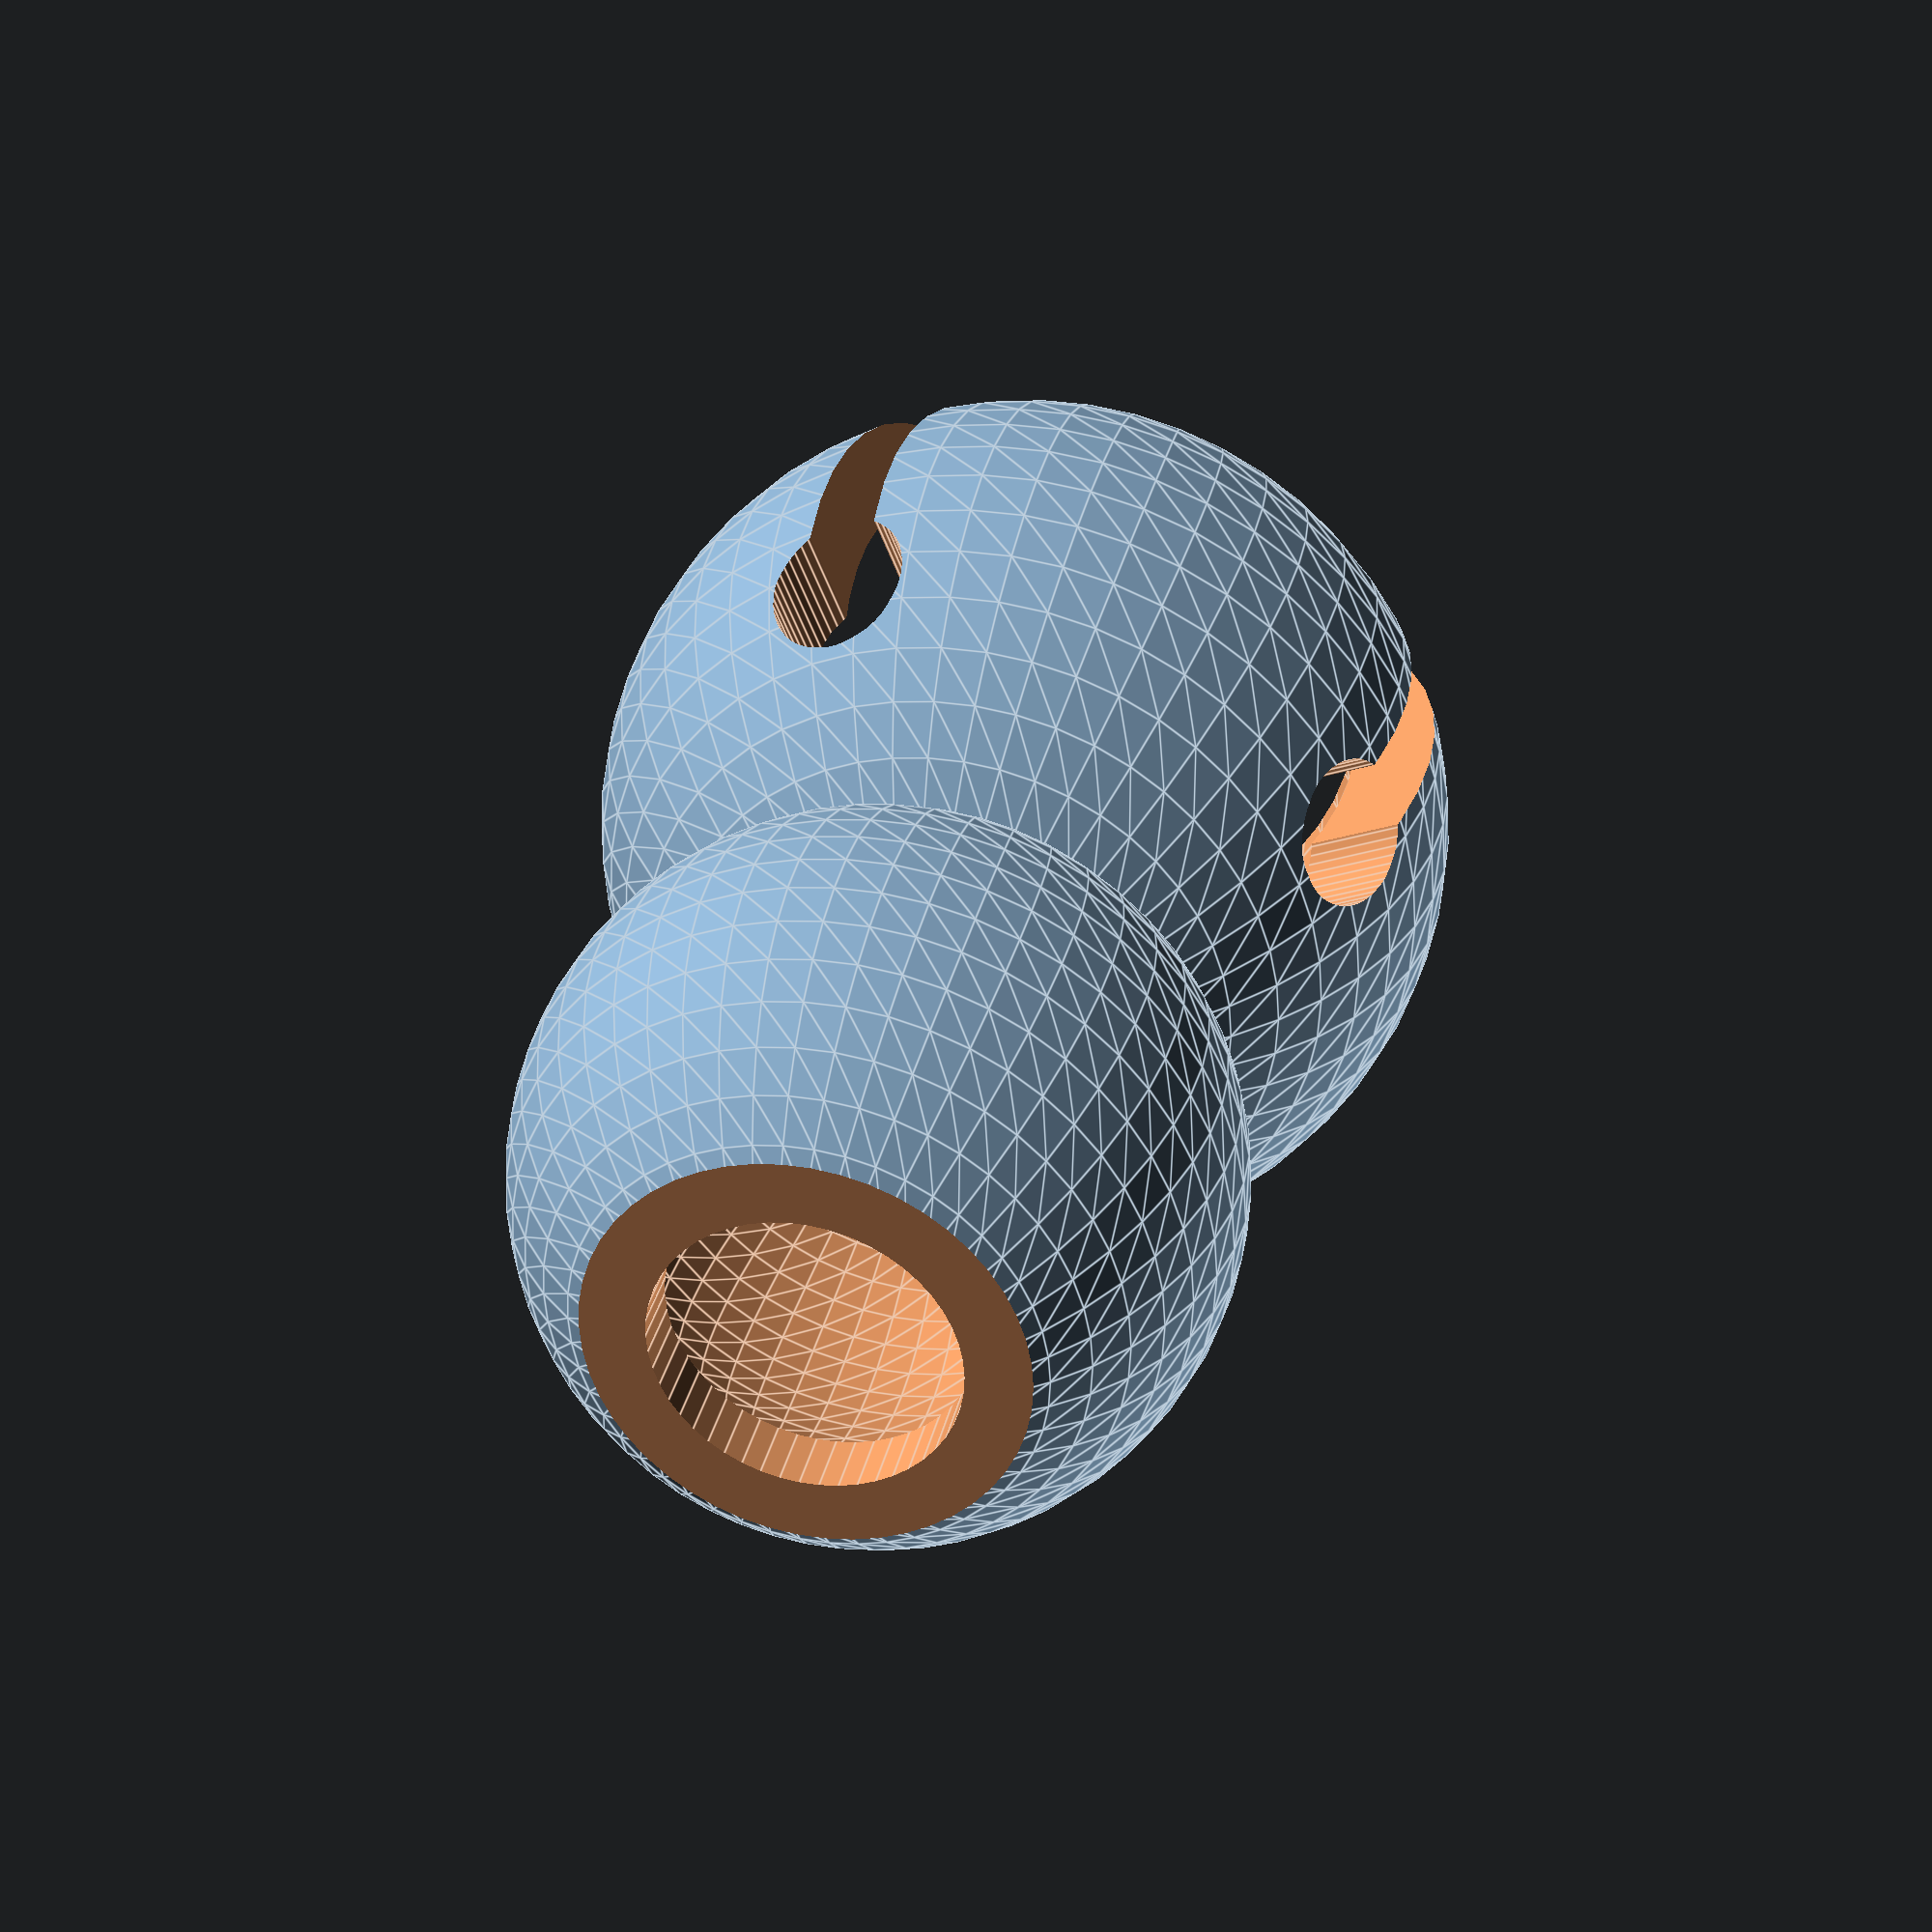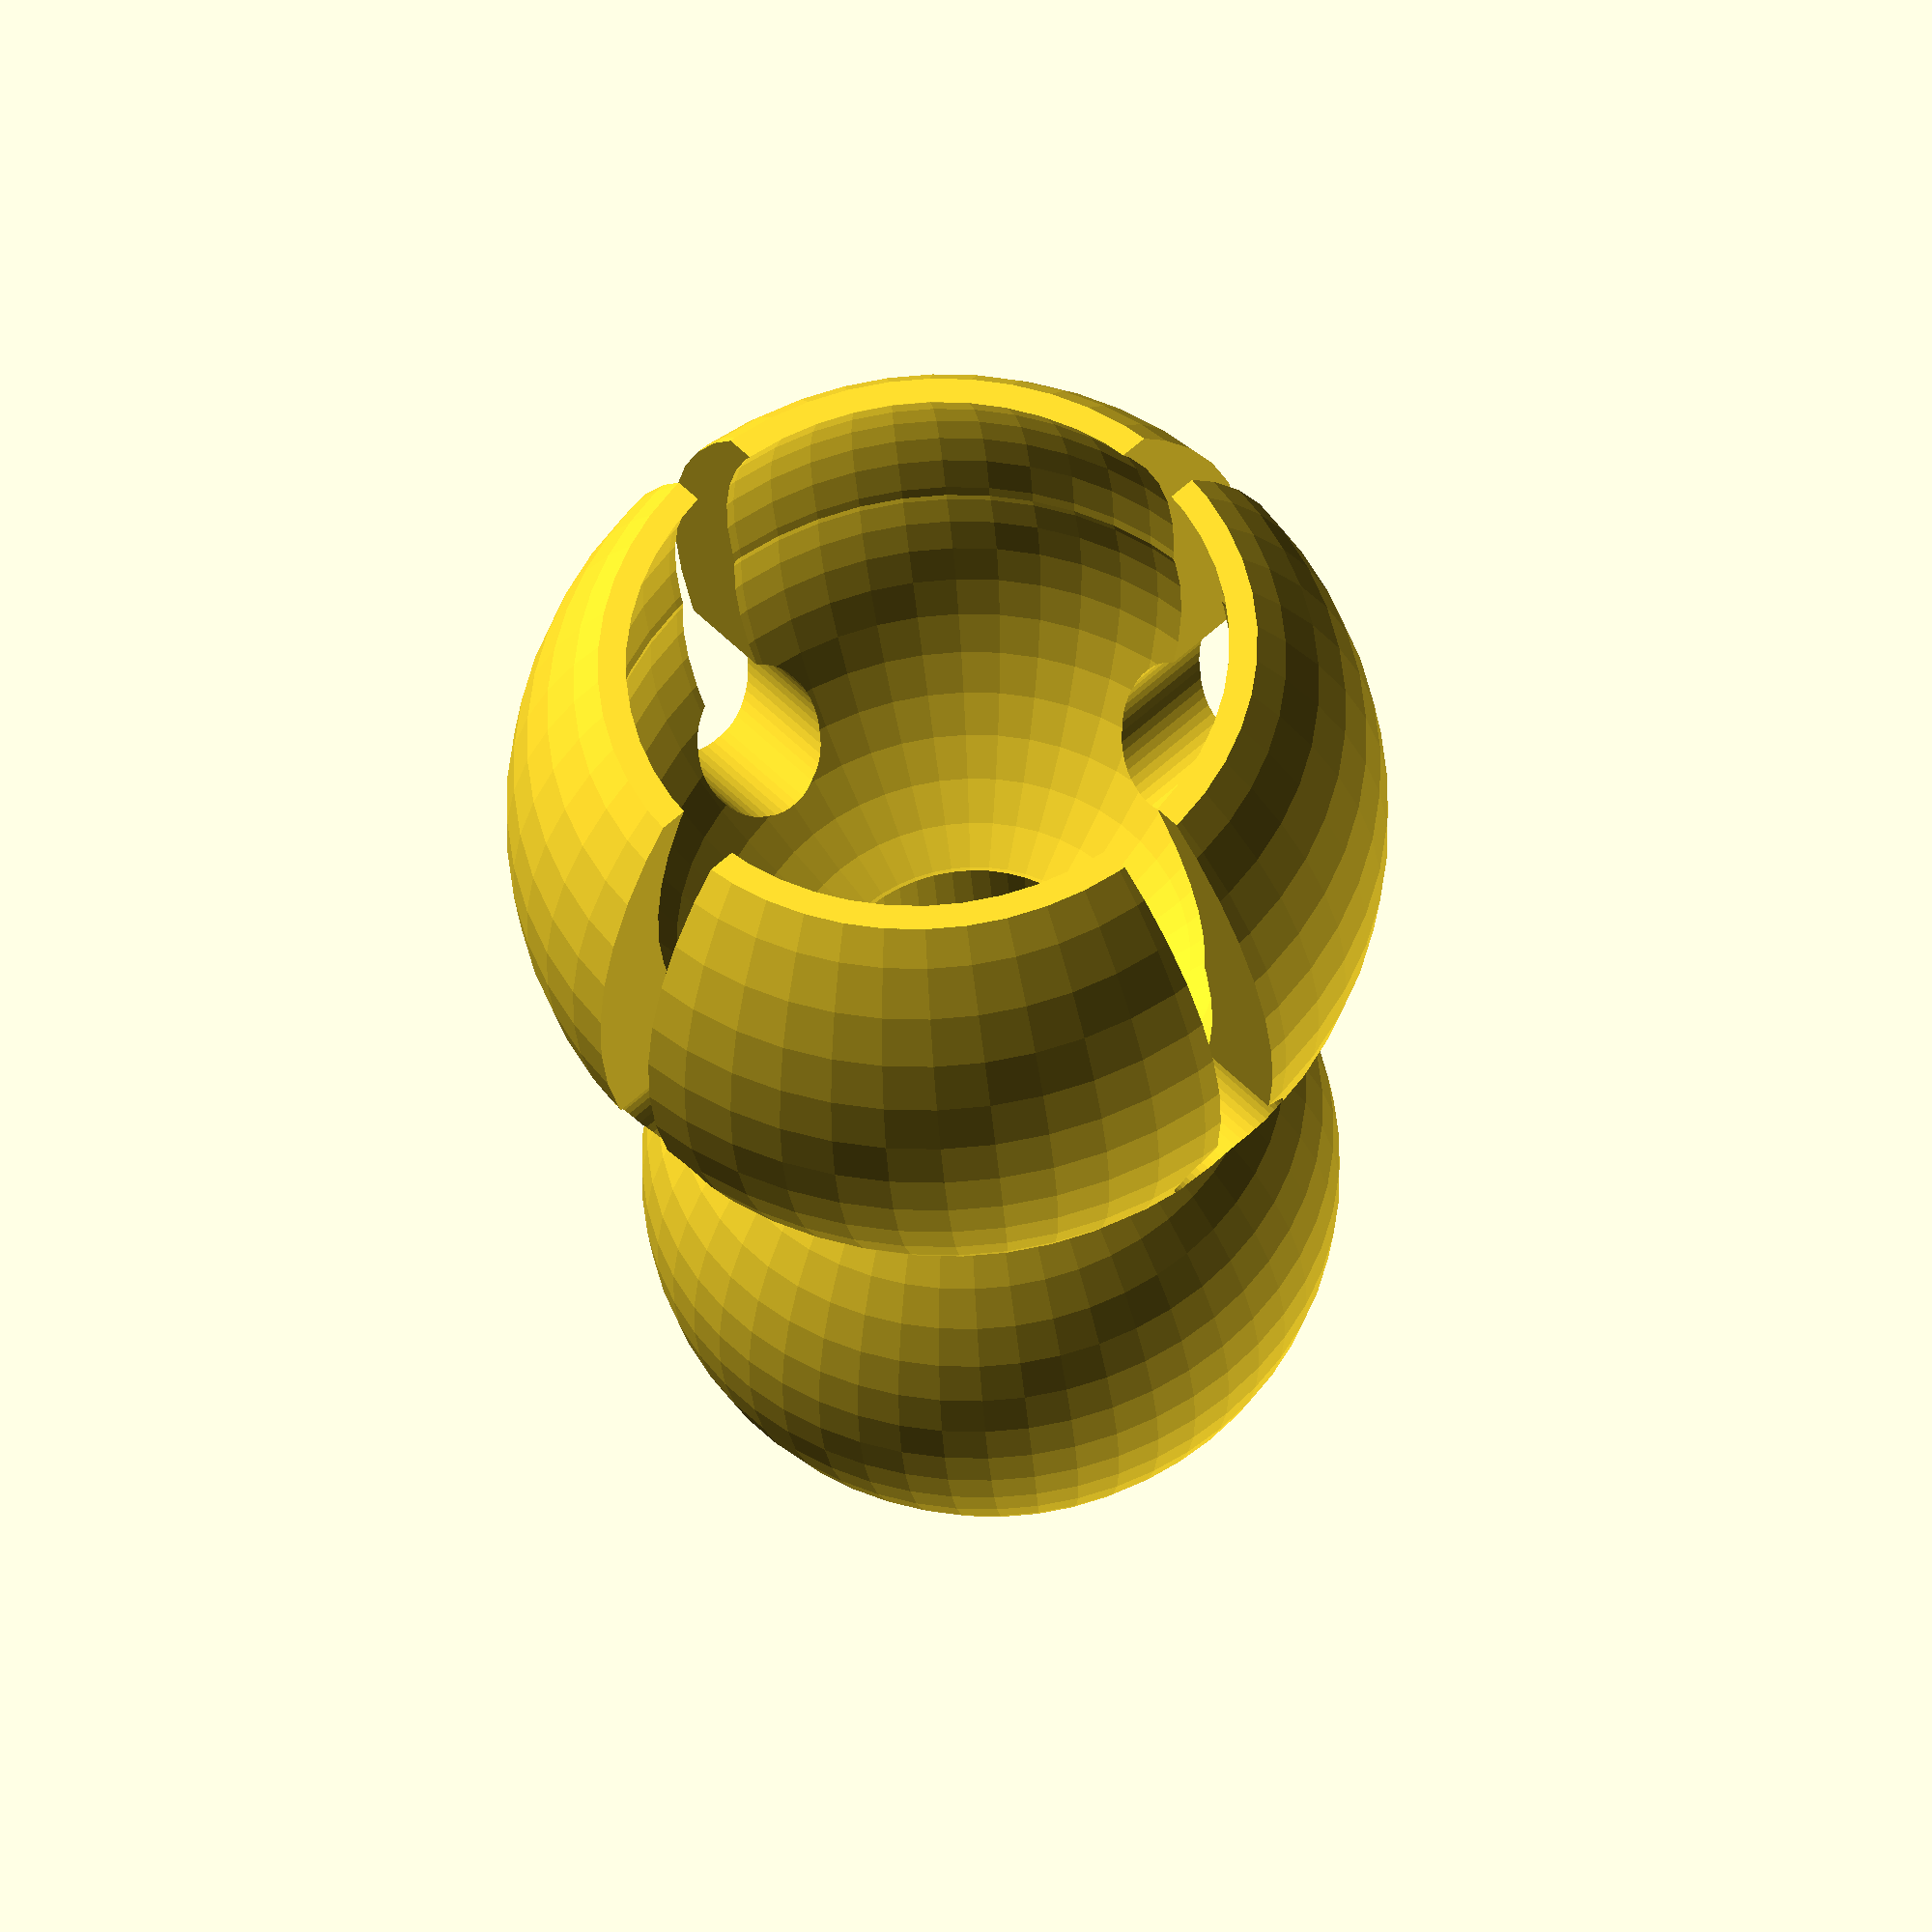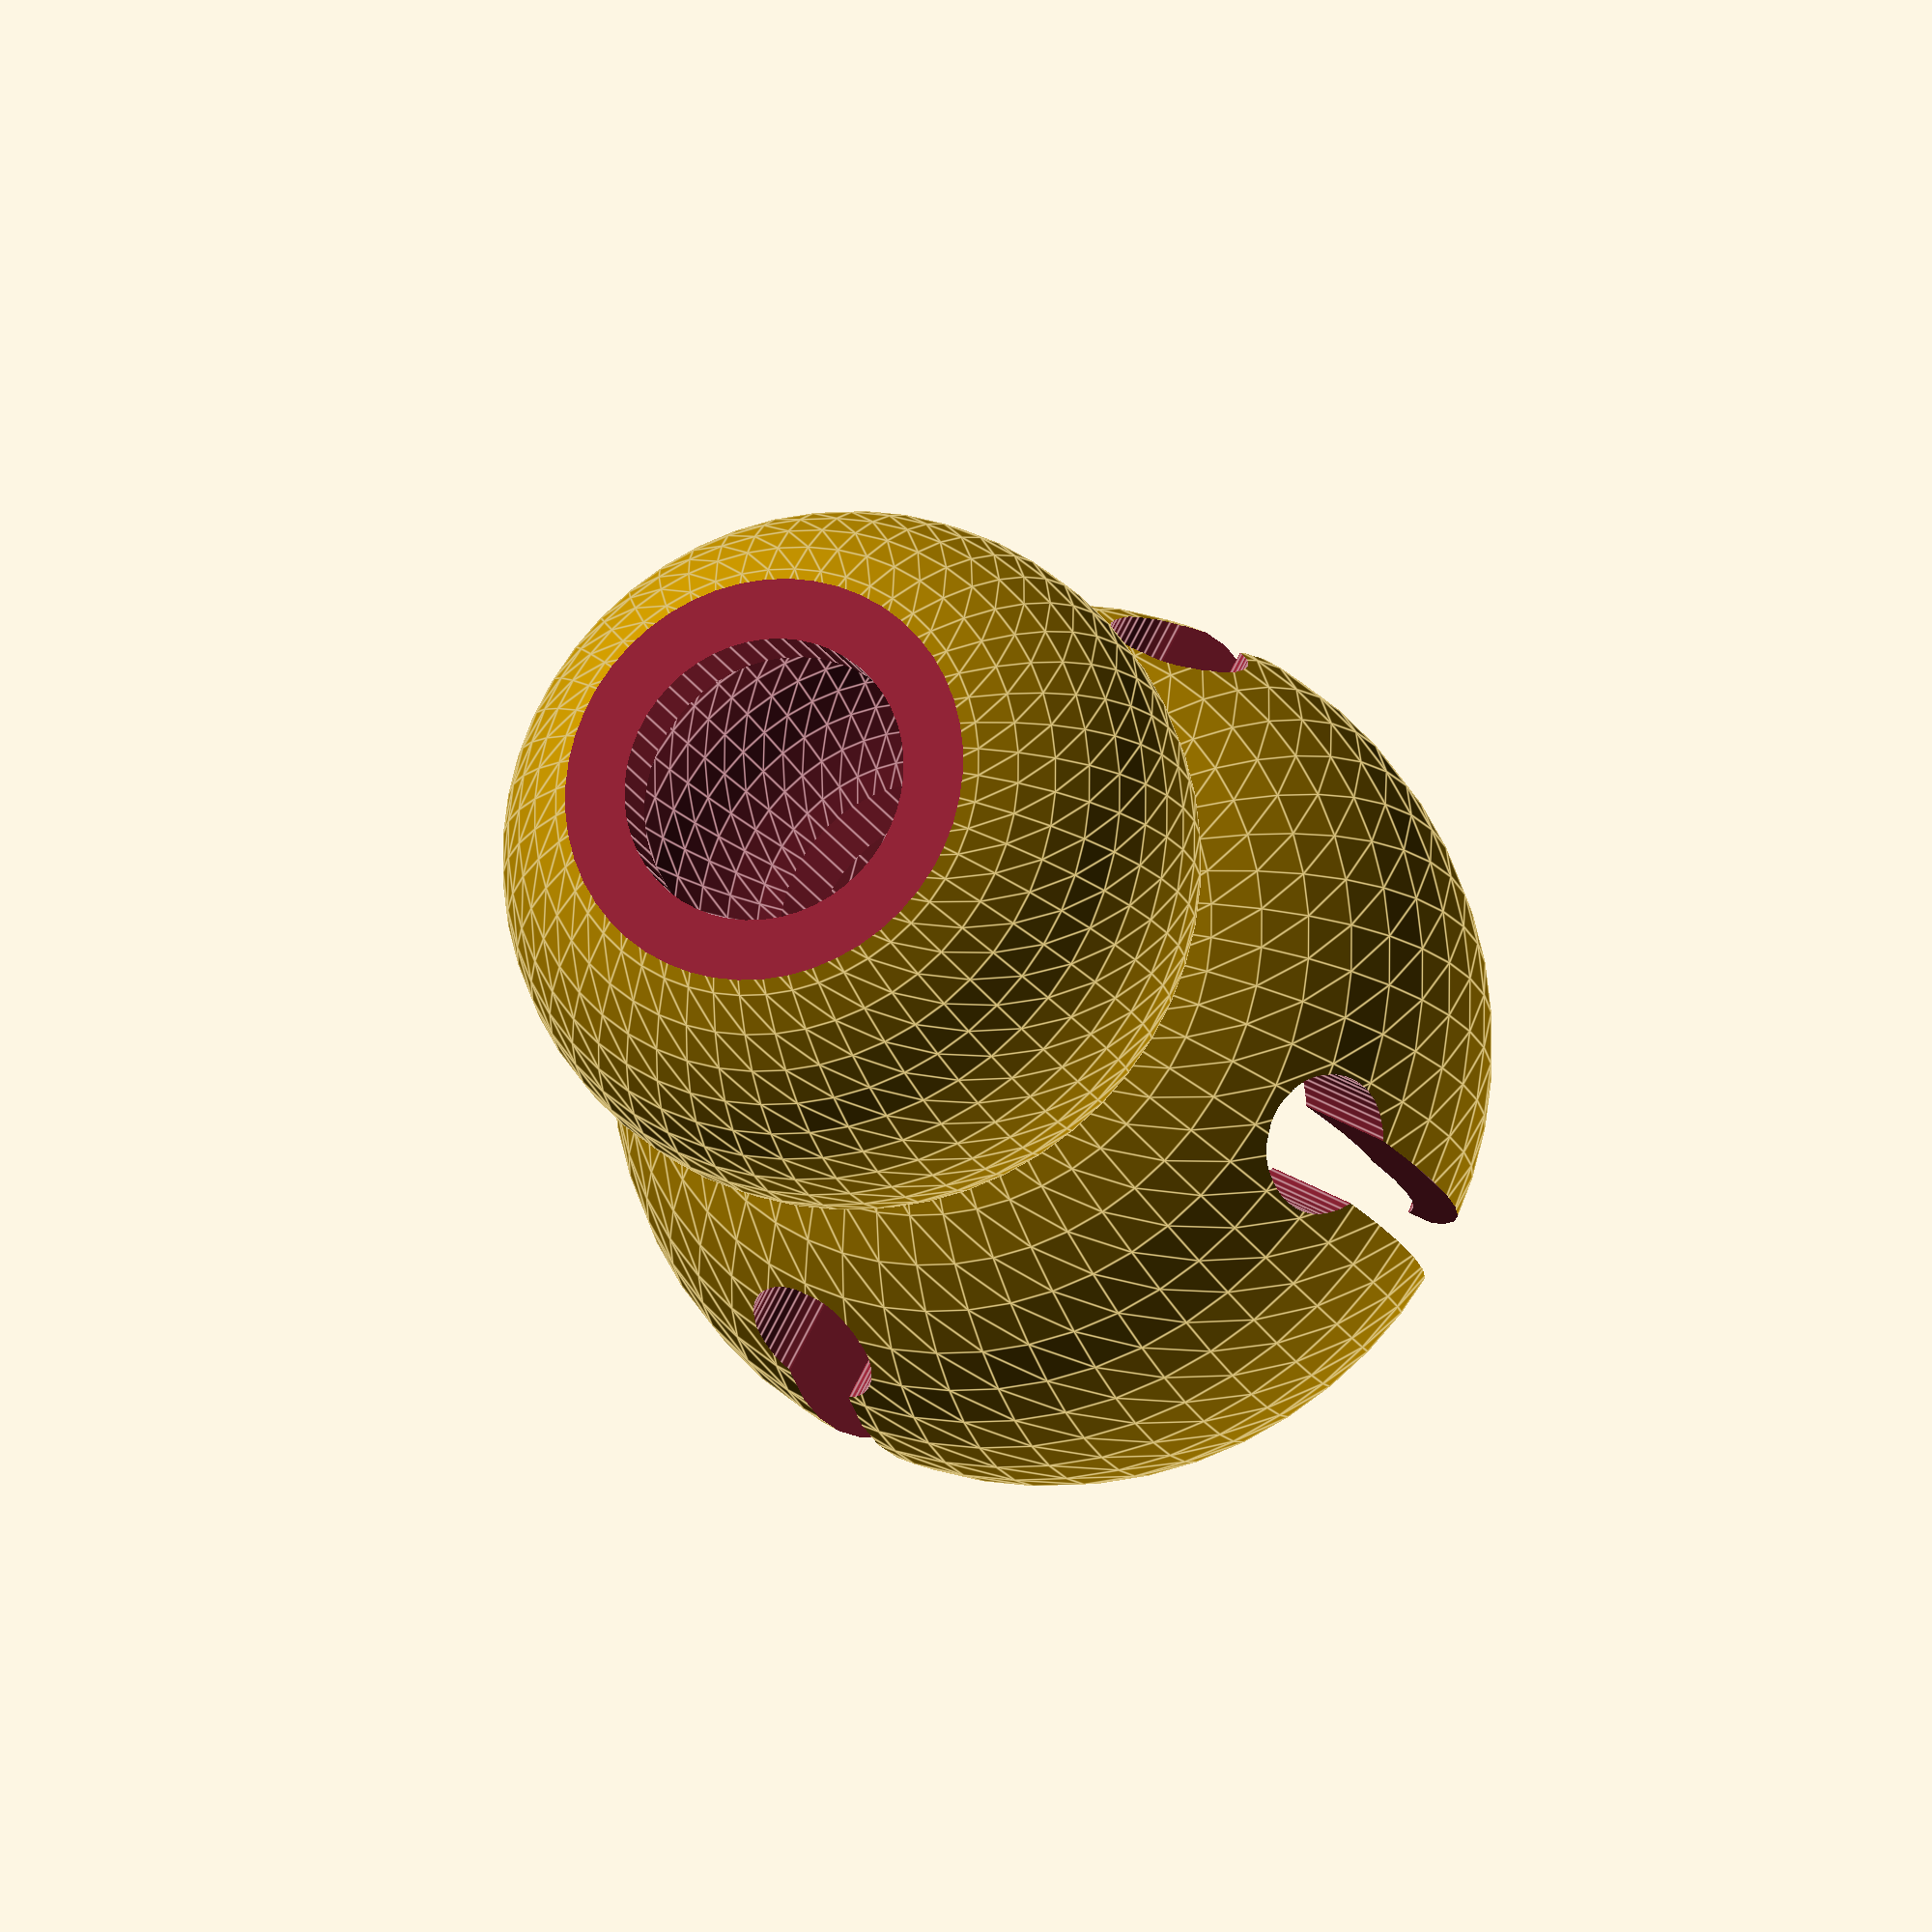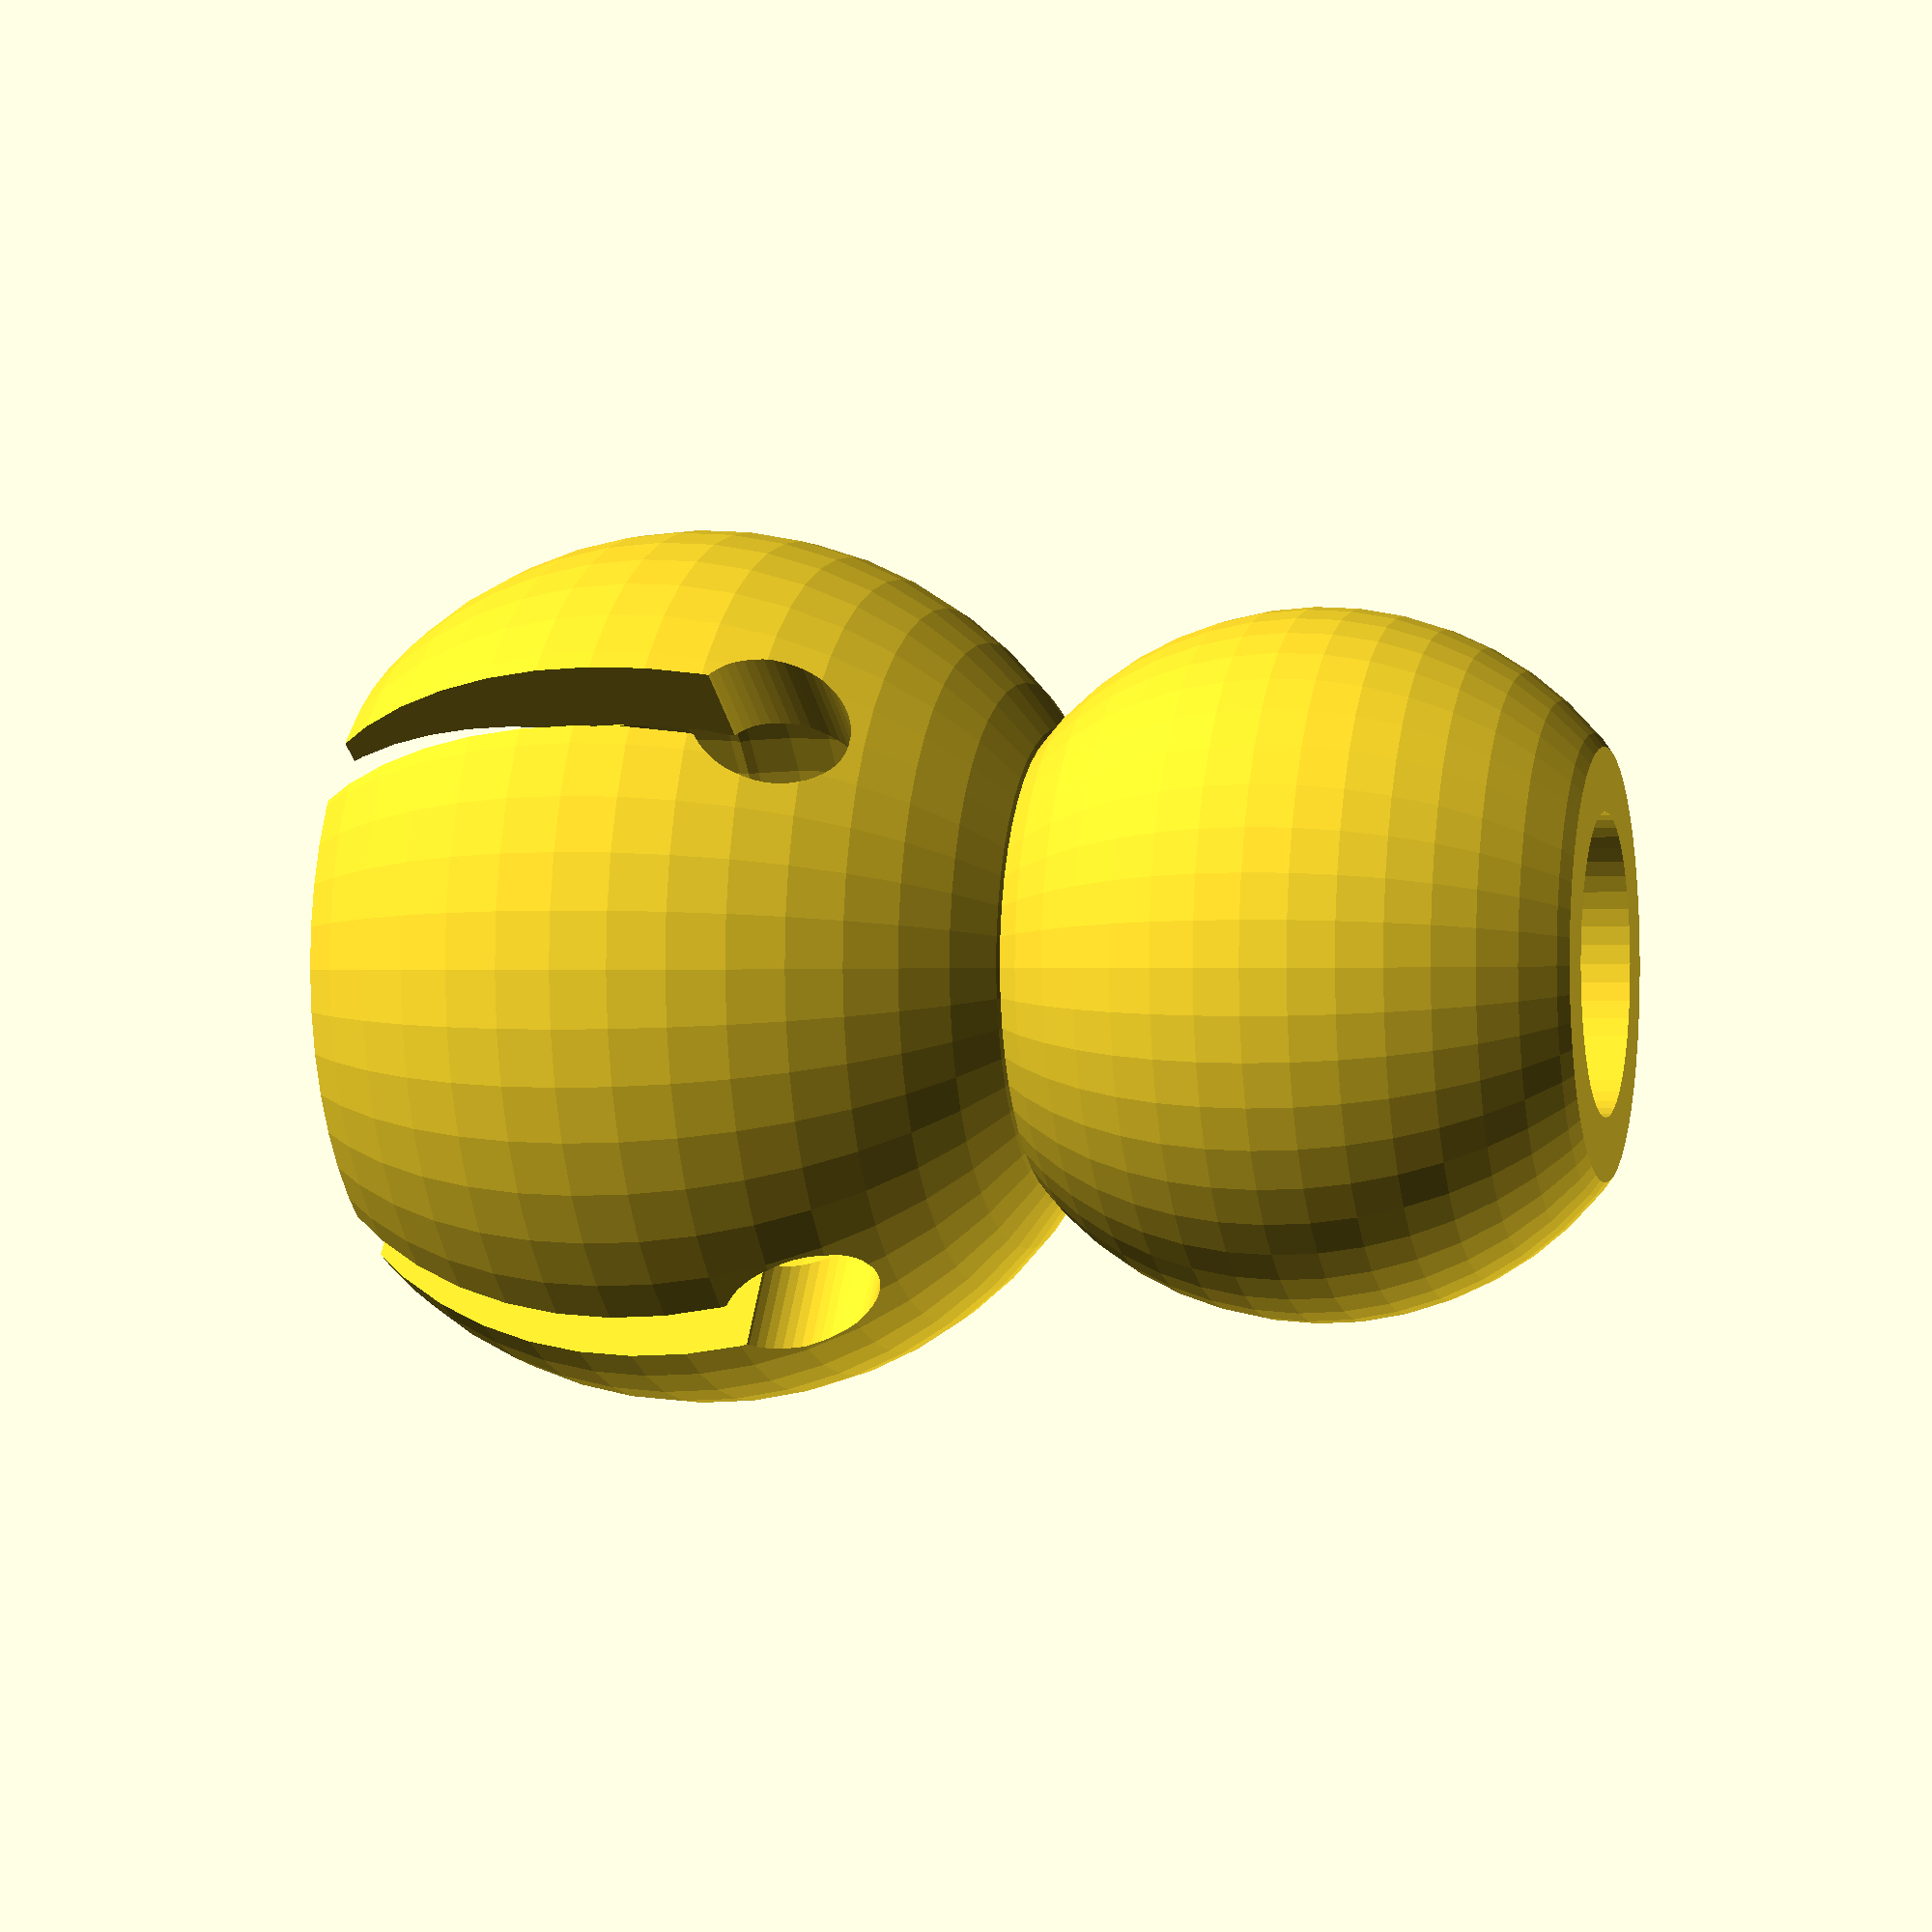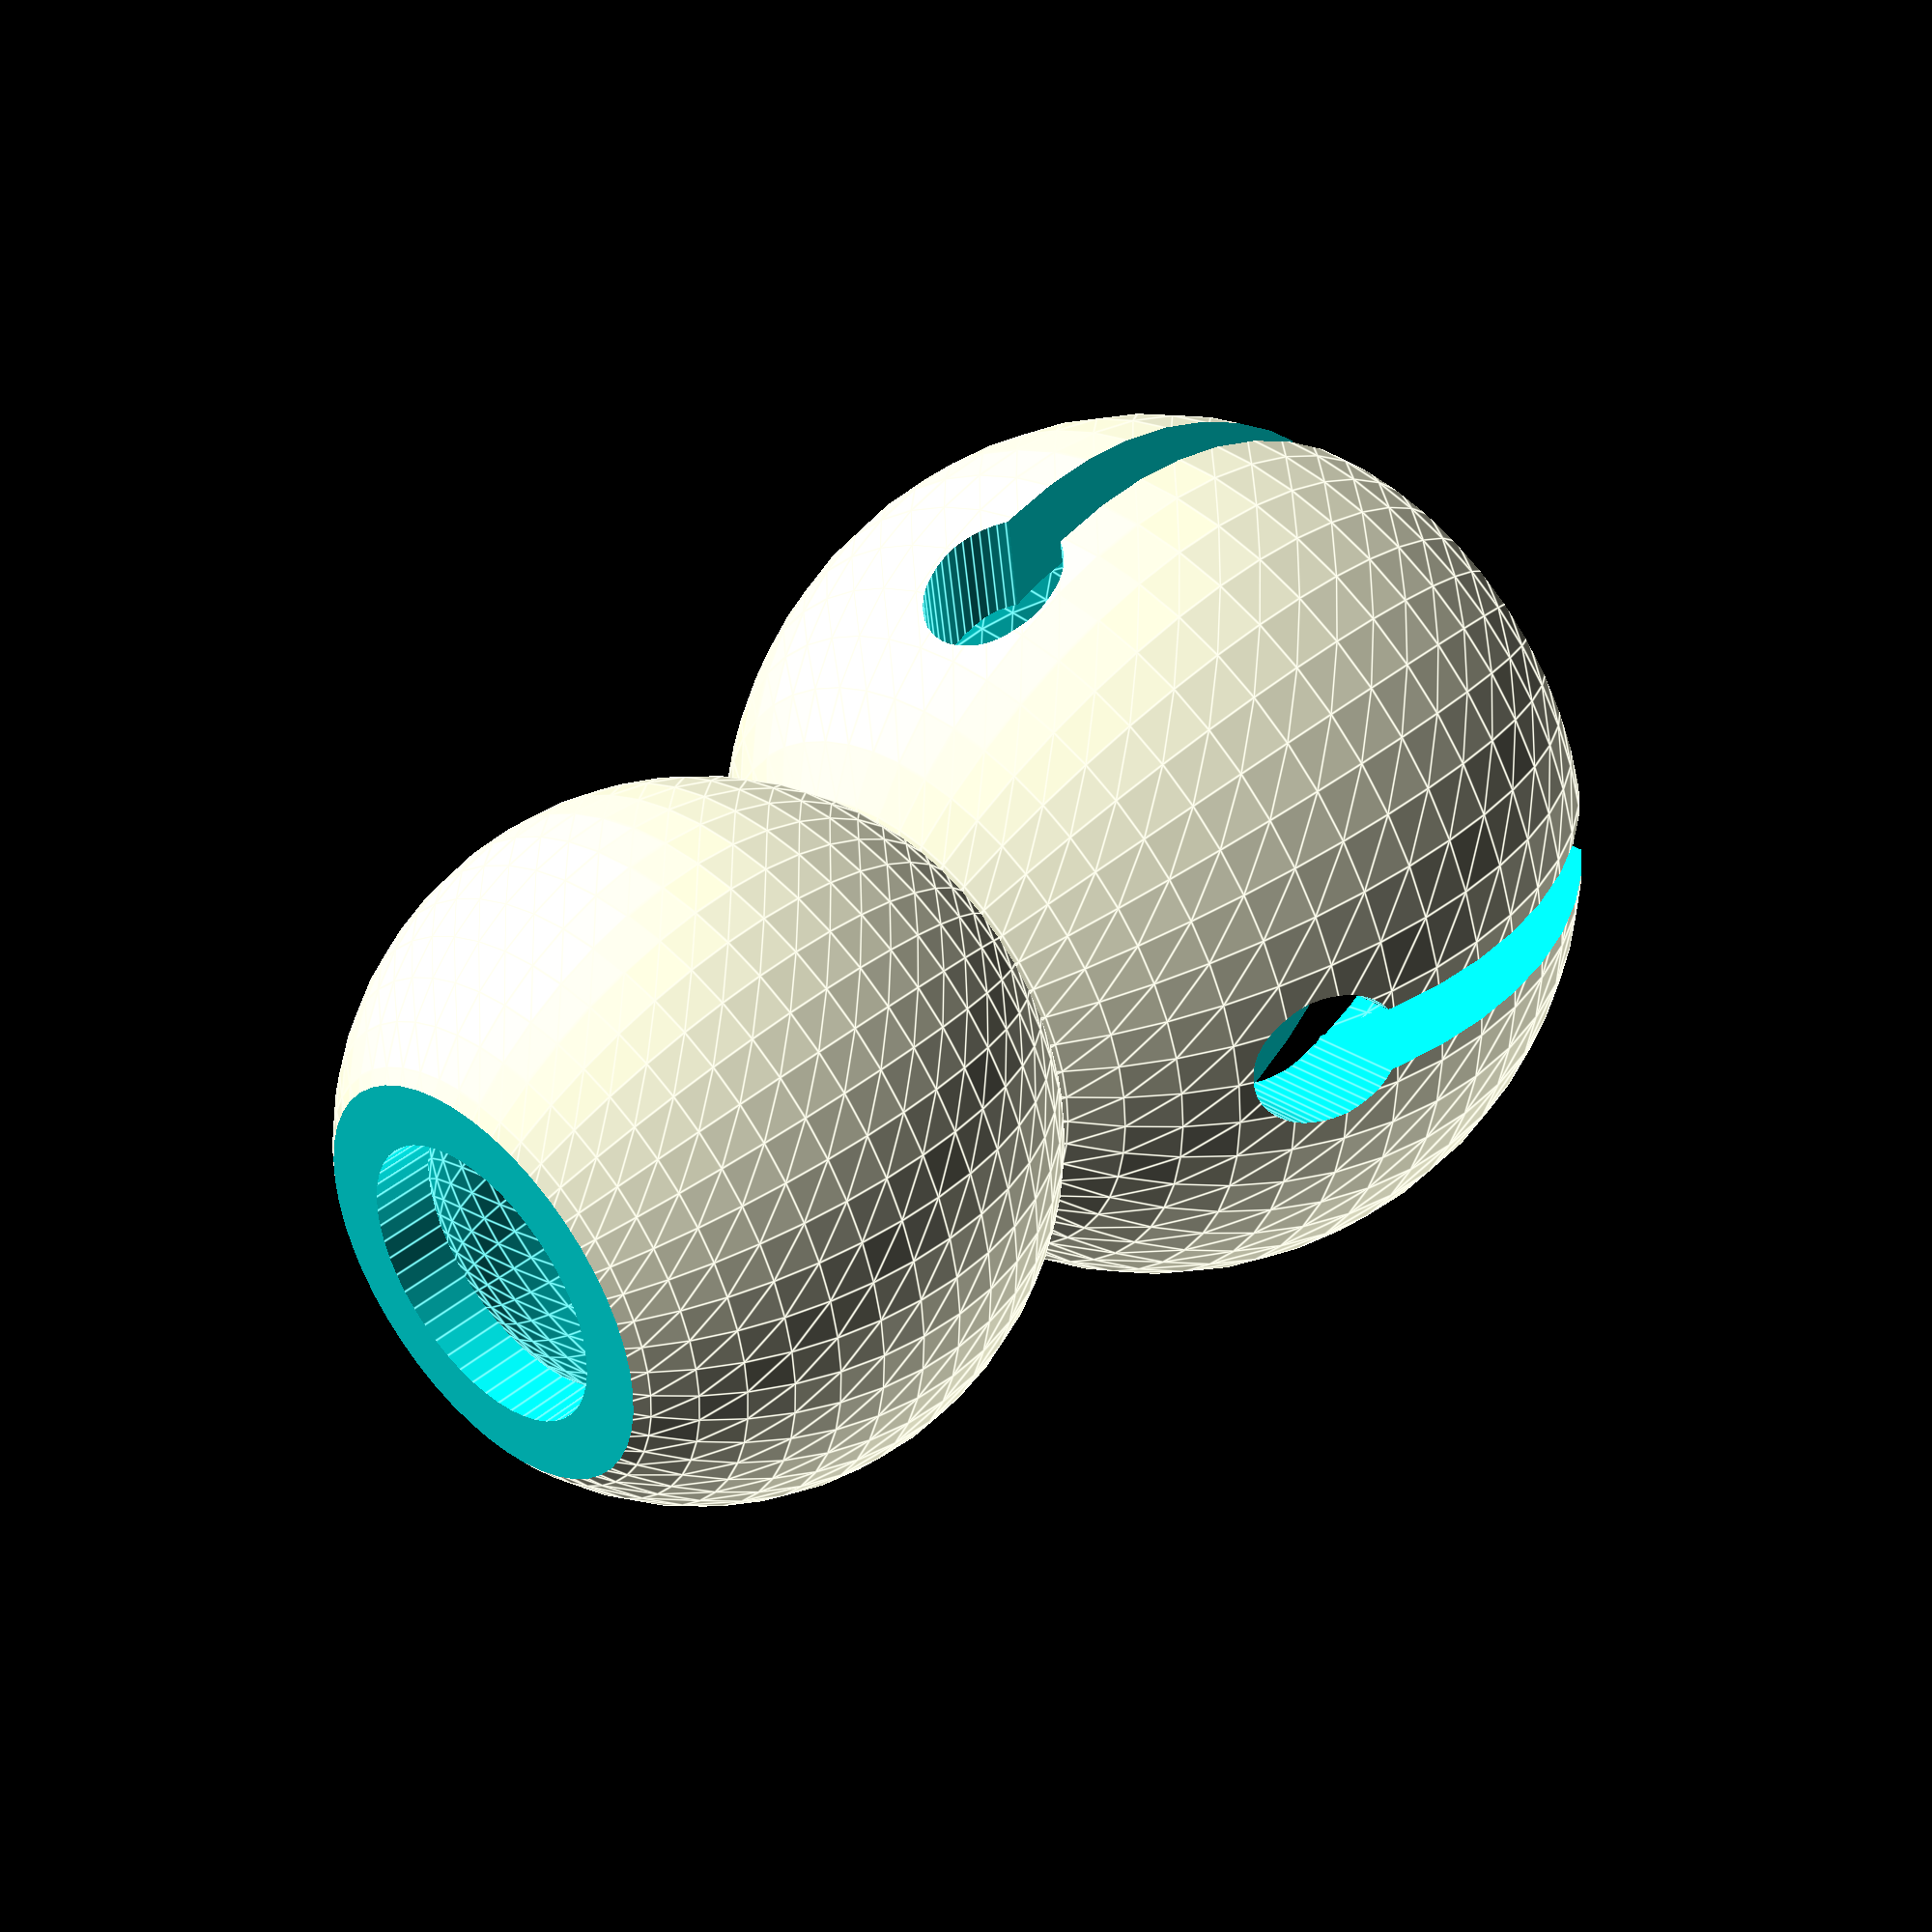
<openscad>

// the model's wall thickness (in mm)
wall_thickness = 1.2;
// the bigger sphere's diameter (in mm)
big_sphere_diameter = 12;
// the model's inner minimum radius (in mm)
tube_inner_diameter = 4;
// distance of the two spheres
spheres_distance = 0; // [-2:0.1:5]
// the model's resolution
model_resolution = 50;


ball_joint(
    wall_th=wall_thickness,
    big_dia=big_sphere_diameter,
    balls_dis=spheres_distance,
    tube_inner_dia=tube_inner_diameter,
    resolution=model_resolution);


// Hack a ball joint based on all parameters
// undef default values will be calculated/set automatically
module ball_joint(
  wall_th = 1.2,            // the joint's wall thickness (mm)
  big_dia = 12,             // big ball diameter (mm)
  small_ball_tol = undef,   // factor reducing small ball diameter to create tolerance (%)
  balls_dis = 0,            // small and big balls distance (mm)
  tube_inner_dia = 4,       // model's tube inner minimum diameter (mm)
  big_cut = 0.17,           // cut x% off the big ball
  small_cut = 0.1,          // cut x% off the small ball
  flex_h = 0.7,             // height of big ball cut to make it flexible (%)
  resolution = 50) {

    // Calculate/set all undef and further values:
    big_rad   = big_dia/2;
    small_dia = big_dia - 2*wall_th;
    small_rad = small_dia/2;
    small_ball_tol = (small_ball_tol == undef) ? 0.99 : small_ball_tol;
      
    balls_dis = (small_rad+big_rad)*0.8 + balls_dis;
    tube_inner_rad = tube_inner_dia / 2;
    tube_outer_rad = tube_inner_rad + wall_th/2;
      
    flex_w = small_dia/10;       // width of big ball cut to make it flexible (mm)
    flex_circle_dia = flex_w*2;  // big ball cut circle (mm)
      
    difference() {
        union() {
            sphere(r=big_rad, $fn=resolution);
            translate([0, 0, -balls_dis])
                sphere(r=small_rad*small_ball_tol, $fn=resolution);
            // add connecting tube:
            translate([0, 0, -big_rad])
                cylinder(h=small_dia, r=tube_outer_rad, $fn=resolution, center=true);
        }

        // cut off top and bottom end:
        translate([0, 0, big_rad])
            cube([big_dia, big_dia, (big_dia * big_cut) * 2], center=true);
        translate([0, 0, -(balls_dis + small_rad*small_ball_tol)])
            cube([small_dia, small_dia, (small_dia * small_cut) * 2], center=true);

        // subtract inner spheres (move second inner sphere a bit away from the big ball center to get thinner more flexible walls at the outer edge):
        sphere(r=small_rad, $fn=resolution);
        translate([0, 0, wall_th*big_dia/small_dia])
            sphere(r=small_rad, $fn=resolution);
        translate([0, 0, -balls_dis])
            sphere(r=small_rad*small_ball_tol - wall_th, $fn=resolution);

        // cut big ball along x-/y-axis:
        translate([0, 0, big_rad])
            cube([big_dia, flex_w, big_dia*flex_h*2], center=true);
        translate([0, 0, big_rad])
            rotate([0, 0, 90])
                cube([big_dia, flex_w, big_dia*flex_h*2], center=true);
        translate([0, 0, -big_dia*(flex_h-0.5)])
            rotate([90, 0, 0])
                cylinder(h=big_dia*2, r=flex_circle_dia/2, $fn=resolution, center=true);
        translate([0, 0, -big_dia*(flex_h-0.5)])
            rotate([90, 0, 90])
                cylinder(h=big_dia*2, r=flex_circle_dia/2, $fn=resolution, center=true);

        // subtract cable tube (from small ball):
        cylinder(h=big_dia+2*small_dia, r=tube_inner_rad, $fn=resolution, center=true);
    }
}

</openscad>
<views>
elev=326.2 azim=202.4 roll=193.0 proj=p view=edges
elev=213.7 azim=47.2 roll=176.1 proj=o view=wireframe
elev=197.8 azim=60.9 roll=341.7 proj=o view=edges
elev=180.4 azim=144.8 roll=73.3 proj=p view=wireframe
elev=319.9 azim=188.3 roll=224.5 proj=p view=edges
</views>
